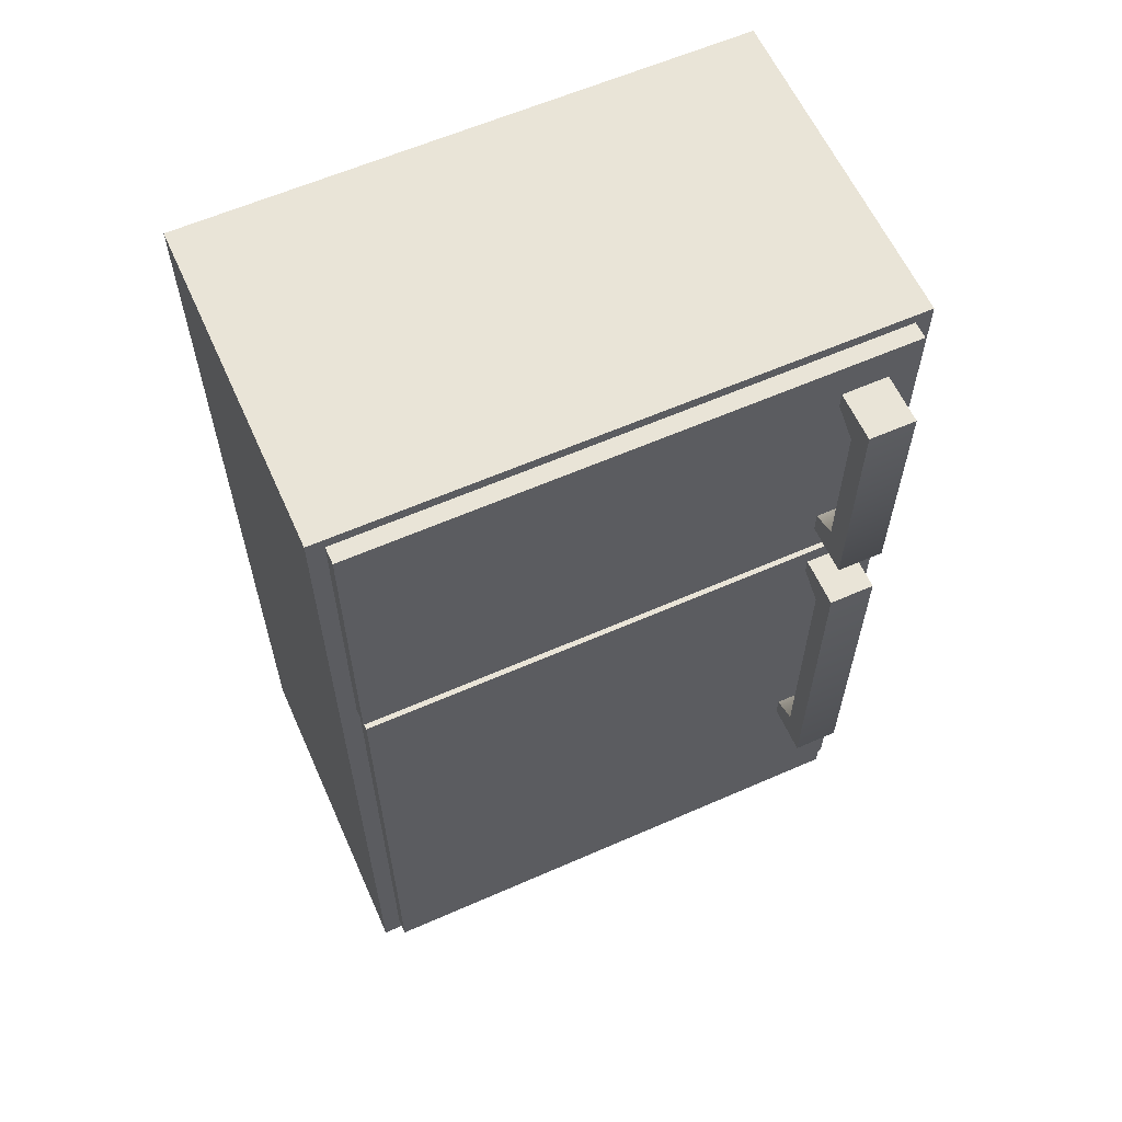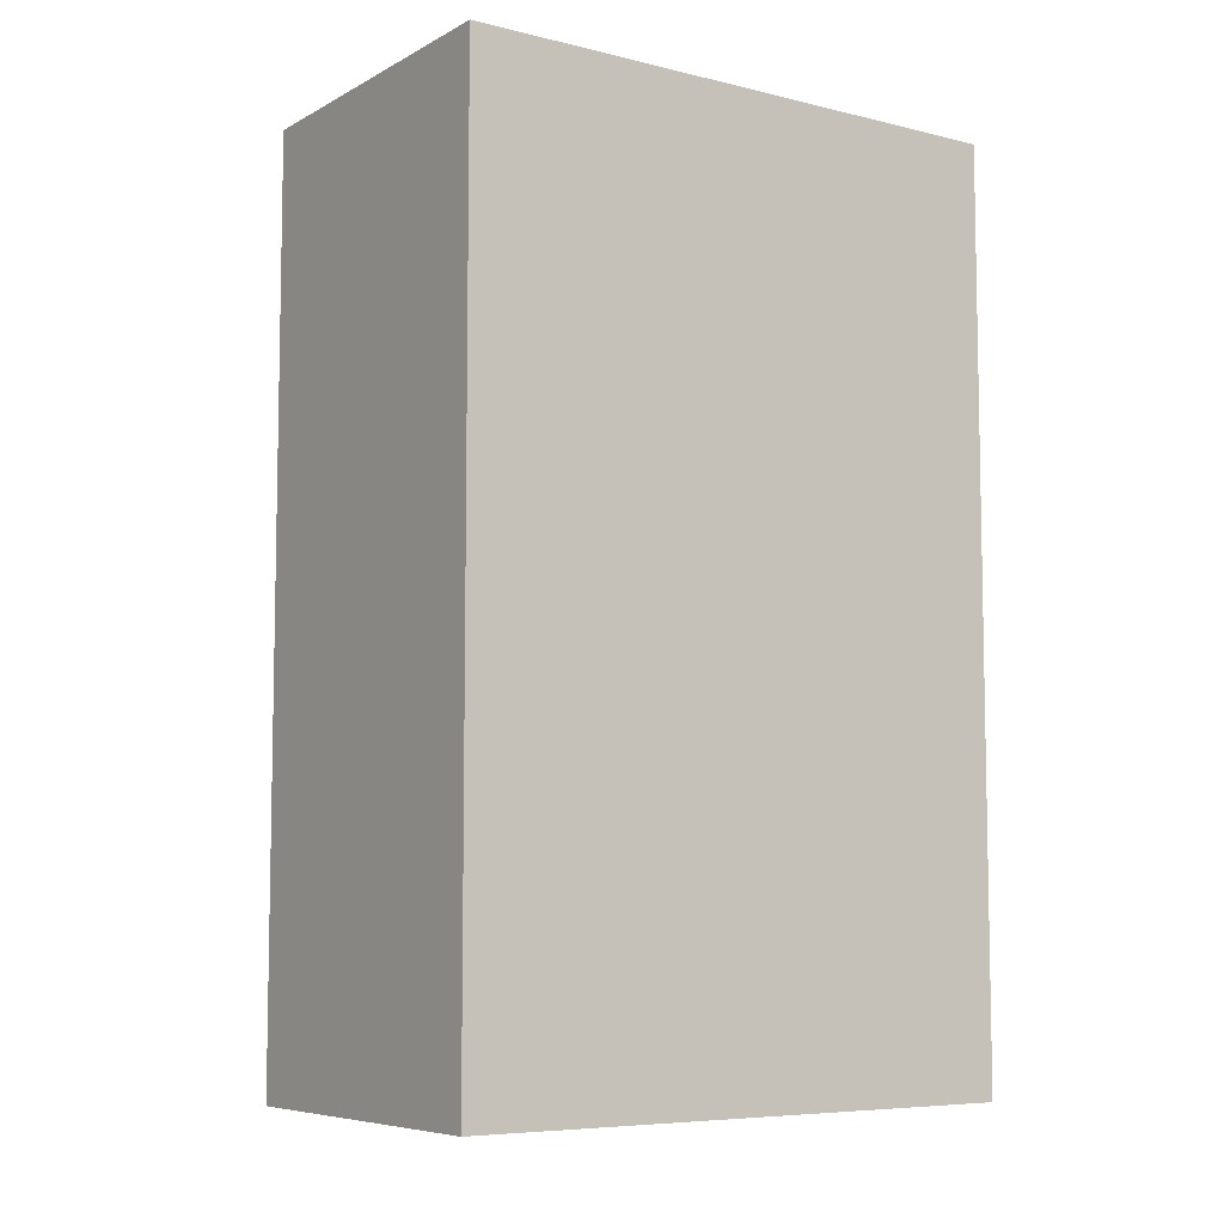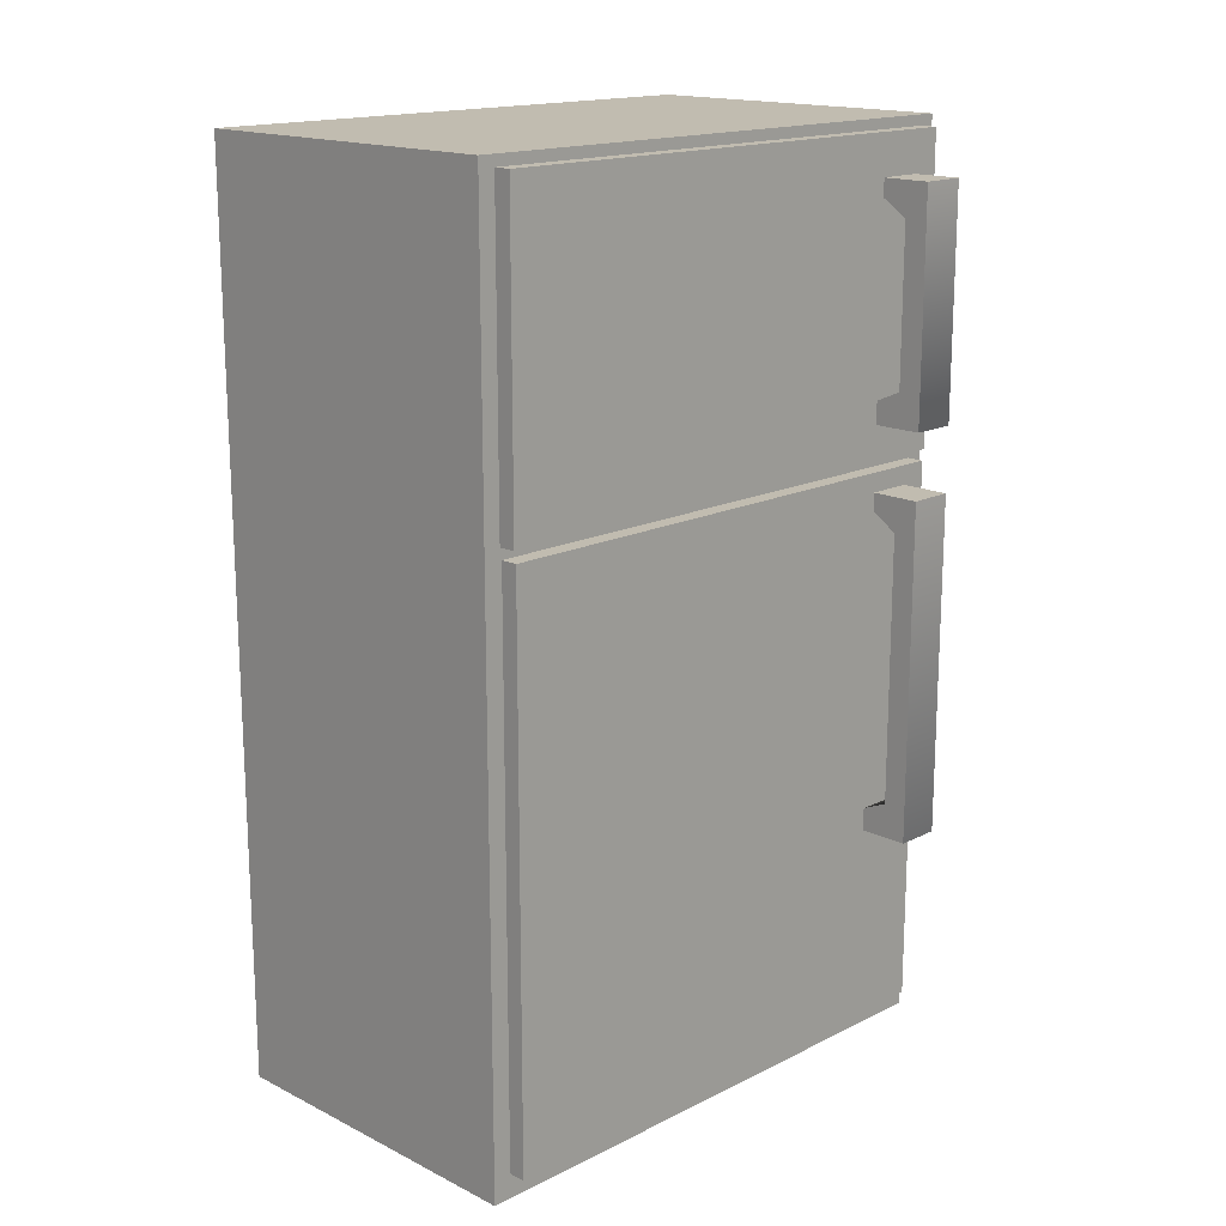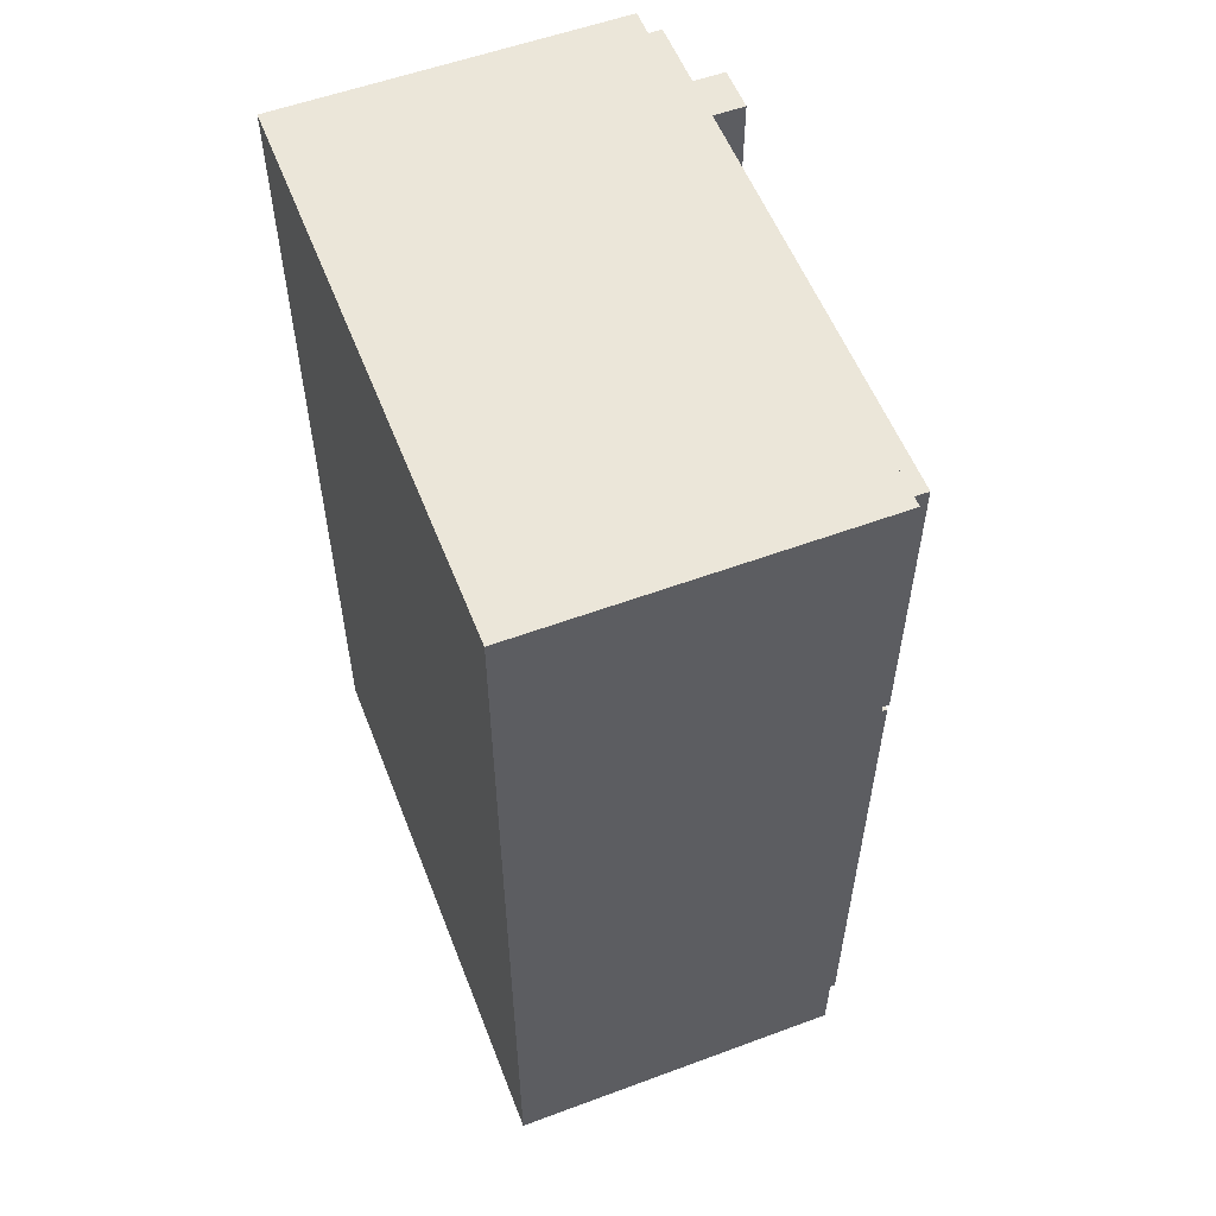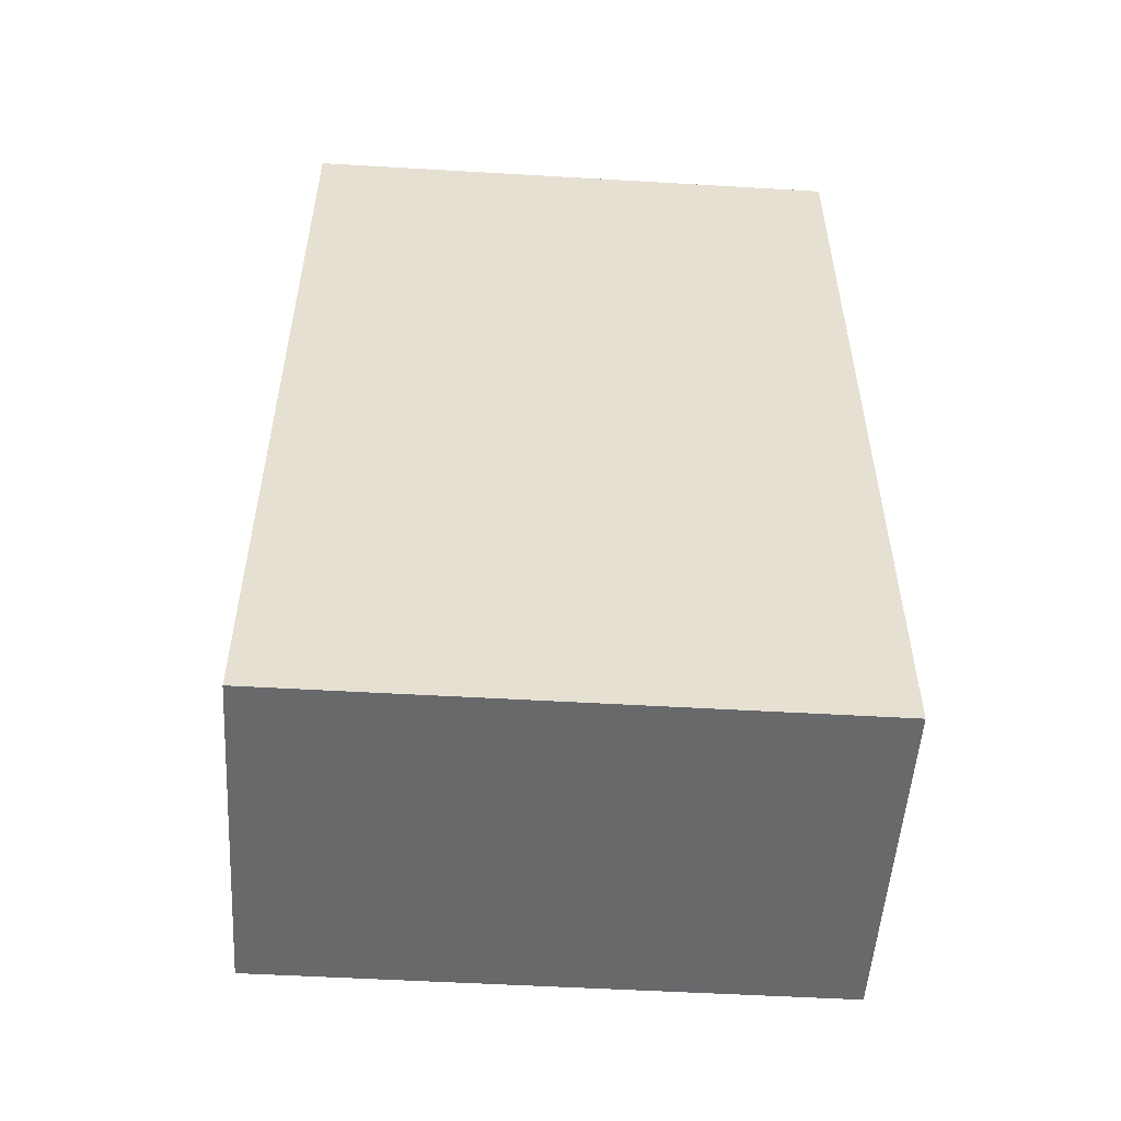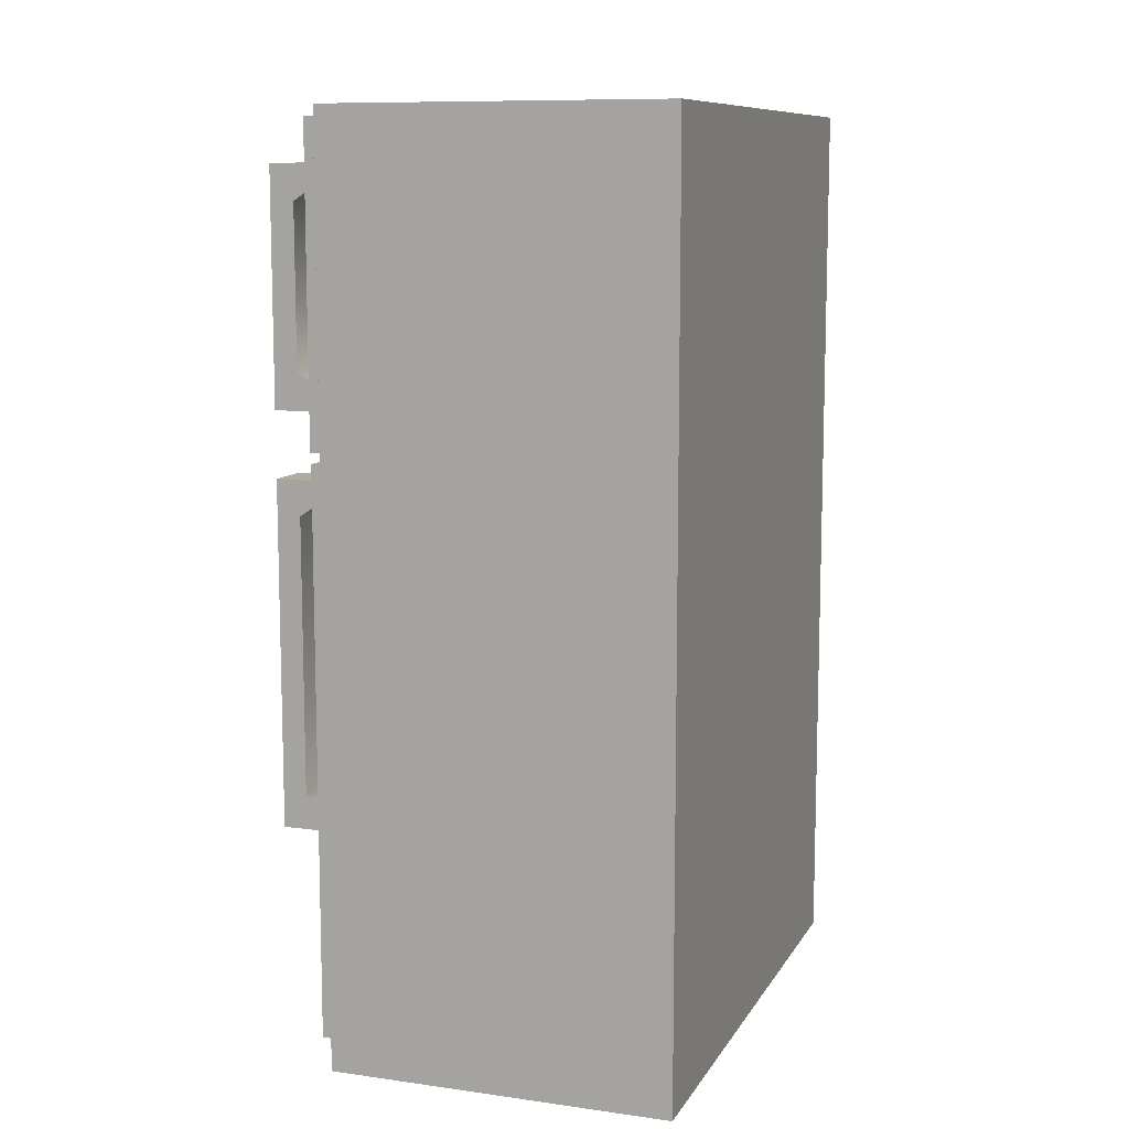
<metadata>
{"format":"obj","ext":"obj","renderer":"f3d","projection":"perspective","resolution":1024,"background":"white","views":[{"elev":60.9,"azim":65.9,"up":"+Y"},{"elev":-7.1,"azim":-124.6,"up":"+Y"},{"elev":16.5,"azim":44.9,"up":"+Y"},{"elev":56.1,"azim":-21.2,"up":"+Y"},{"elev":-52.6,"azim":-93.6,"up":"+Y"},{"elev":10.0,"azim":-160.6,"up":"+Y"}]}
</metadata>
<code>
g default
v -0.75 0 1.25
v 0.75 0 1.25
v -0.75 4 1.25
v 0.75 4 1.25
v -0.75 4 -1.25
v 0.75 4 -1.25
v -0.75 0 -1.25
v 0.75 0 -1.25
g pCube15
f 1 2 3
f 3 2 4
f 3 4 5
f 5 4 6
f 5 6 7
f 7 6 8
f 7 8 1
f 1 8 2
f 2 8 4
f 4 8 6
f 7 1 5
f 5 1 3
g default
v 0.7525 2.617 1.178
v 0.8275 2.617 1.178
v 0.7525 3.955 1.178
v 0.8275 3.955 1.178
v 0.7525 3.955 -1.178
v 0.8275 3.955 -1.178
v 0.7525 2.617 -1.178
v 0.8275 2.617 -1.178
g pCube16
f 9 10 11
f 11 10 12
f 11 12 13
f 13 12 14
f 13 14 15
f 15 14 16
f 15 16 9
f 9 16 10
f 10 16 12
f 12 16 14
f 15 9 13
f 13 9 11
g default
v 0.7525 0.1094 1.17
v 0.8275 0.1094 1.17
v 0.7525 2.569 1.17
v 0.8275 2.569 1.17
v 0.7525 2.569 -1.17
v 0.8275 2.569 -1.17
v 0.7525 0.1094 -1.17
v 0.8275 0.1094 -1.17
g pCube17
f 17 18 19
f 19 18 20
f 19 20 21
f 21 20 22
f 21 22 23
f 23 22 24
f 23 24 17
f 17 24 18
f 18 24 20
f 20 24 22
f 23 17 21
f 21 17 19
g default
v 0.5997 0.9837 -0.851
v 1.046 0.9838 -0.851
v 0.9409 1.136 -0.851
v 0.9409 2.331 -0.851
v 0.7027 2.484 -0.851
v 1.046 2.484 -0.851
v 0.7027 2.484 -1.051
v 1.046 2.484 -1.051
v 0.9409 2.331 -1.051
v 1.046 0.9838 -1.051
v 0.9409 1.136 -1.051
v 0.5997 0.9837 -1.051
g pCube18
f 25 26 27
f 27 26 28
f 26 30 28
f 28 30 29
f 29 30 31
f 31 30 32
f 31 32 33
f 33 32 34
f 33 34 35
f 35 34 36
f 36 34 25
f 25 34 26
f 26 34 30
f 30 34 32
f 36 25 35
f 35 25 27
f 35 27 33
f 33 27 28
f 33 28 31
f 31 28 29
g default
v 0.5997 2.769 -0.851
v 1.046 2.769 -0.851
v 0.9409 2.922 -0.851
v 0.9409 3.623 -0.851
v 0.7027 3.775 -0.851
v 1.046 3.775 -0.851
v 0.7027 3.775 -1.051
v 1.046 3.775 -1.051
v 0.9409 3.623 -1.051
v 1.046 2.769 -1.051
v 0.9409 2.922 -1.051
v 0.5997 2.769 -1.051
g pCube19
f 37 38 39
f 39 38 40
f 38 42 40
f 40 42 41
f 41 42 43
f 43 42 44
f 43 44 45
f 45 44 46
f 45 46 47
f 47 46 48
f 48 46 37
f 37 46 38
f 38 46 42
f 42 46 44
f 48 37 47
f 47 37 39
f 47 39 45
f 45 39 40
f 45 40 43
f 43 40 41
g default
v -0.75 0 1.25
v 0.75 0 1.25
v -0.75 4 1.25
v 0.75 4 1.25
v -0.75 4 -1.25
v 0.75 4 -1.25
v -0.75 0 -1.25
v 0.75 0 -1.25
g pCube15
f 49 50 51
f 51 50 52
f 51 52 53
f 53 52 54
f 53 54 55
f 55 54 56
f 55 56 49
f 49 56 50
f 50 56 52
f 52 56 54
f 55 49 53
f 53 49 51
g default
v 0.7525 2.617 1.178
v 0.8275 2.617 1.178
v 0.7525 3.955 1.178
v 0.8275 3.955 1.178
v 0.7525 3.955 -1.178
v 0.8275 3.955 -1.178
v 0.7525 2.617 -1.178
v 0.8275 2.617 -1.178
g pCube16
f 57 58 59
f 59 58 60
f 59 60 61
f 61 60 62
f 61 62 63
f 63 62 64
f 63 64 57
f 57 64 58
f 58 64 60
f 60 64 62
f 63 57 61
f 61 57 59
g default
v 0.7525 0.1094 1.17
v 0.8275 0.1094 1.17
v 0.7525 2.569 1.17
v 0.8275 2.569 1.17
v 0.7525 2.569 -1.17
v 0.8275 2.569 -1.17
v 0.7525 0.1094 -1.17
v 0.8275 0.1094 -1.17
g pCube17
f 65 66 67
f 67 66 68
f 67 68 69
f 69 68 70
f 69 70 71
f 71 70 72
f 71 72 65
f 65 72 66
f 66 72 68
f 68 72 70
f 71 65 69
f 69 65 67
g default
v 0.5997 0.9837 -0.851
v 1.046 0.9838 -0.851
v 0.9409 1.136 -0.851
v 0.9409 2.331 -0.851
v 0.7027 2.484 -0.851
v 1.046 2.484 -0.851
v 0.7027 2.484 -1.051
v 1.046 2.484 -1.051
v 0.9409 2.331 -1.051
v 1.046 0.9838 -1.051
v 0.9409 1.136 -1.051
v 0.5997 0.9837 -1.051
g pCube18
f 73 74 75
f 75 74 76
f 74 78 76
f 76 78 77
f 77 78 79
f 79 78 80
f 79 80 81
f 81 80 82
f 81 82 83
f 83 82 84
f 84 82 73
f 73 82 74
f 74 82 78
f 78 82 80
f 84 73 83
f 83 73 75
f 83 75 81
f 81 75 76
f 81 76 79
f 79 76 77
g default
v 0.5997 2.769 -0.851
v 1.046 2.769 -0.851
v 0.9409 2.922 -0.851
v 0.9409 3.623 -0.851
v 0.7027 3.775 -0.851
v 1.046 3.775 -0.851
v 0.7027 3.775 -1.051
v 1.046 3.775 -1.051
v 0.9409 3.623 -1.051
v 1.046 2.769 -1.051
v 0.9409 2.922 -1.051
v 0.5997 2.769 -1.051
g pCube19
f 85 86 87
f 87 86 88
f 86 90 88
f 88 90 89
f 89 90 91
f 91 90 92
f 91 92 93
f 93 92 94
f 93 94 95
f 95 94 96
f 96 94 85
f 85 94 86
f 86 94 90
f 90 94 92
f 96 85 95
f 95 85 87
f 95 87 93
f 93 87 88
f 93 88 91
f 91 88 89
g default
v 0.5997 2.769 -0.851
v 1.046 2.769 -0.851
v 0.9409 2.922 -0.851
v 0.9409 3.623 -0.851
v 0.7027 3.775 -0.851
v 1.046 3.775 -0.851
v 0.7027 3.775 -1.051
v 1.046 3.775 -1.051
v 0.9409 3.623 -1.051
v 1.046 2.769 -1.051
v 0.9409 2.922 -1.051
v 0.5997 2.769 -1.051
g pCube19
f 97 98 99
f 99 98 100
f 98 102 100
f 100 102 101
f 101 102 103
f 103 102 104
f 103 104 105
f 105 104 106
f 105 106 107
f 107 106 108
f 108 106 97
f 97 106 98
f 98 106 102
f 102 106 104
f 108 97 107
f 107 97 99
f 107 99 105
f 105 99 100
f 105 100 103
f 103 100 101

</code>
